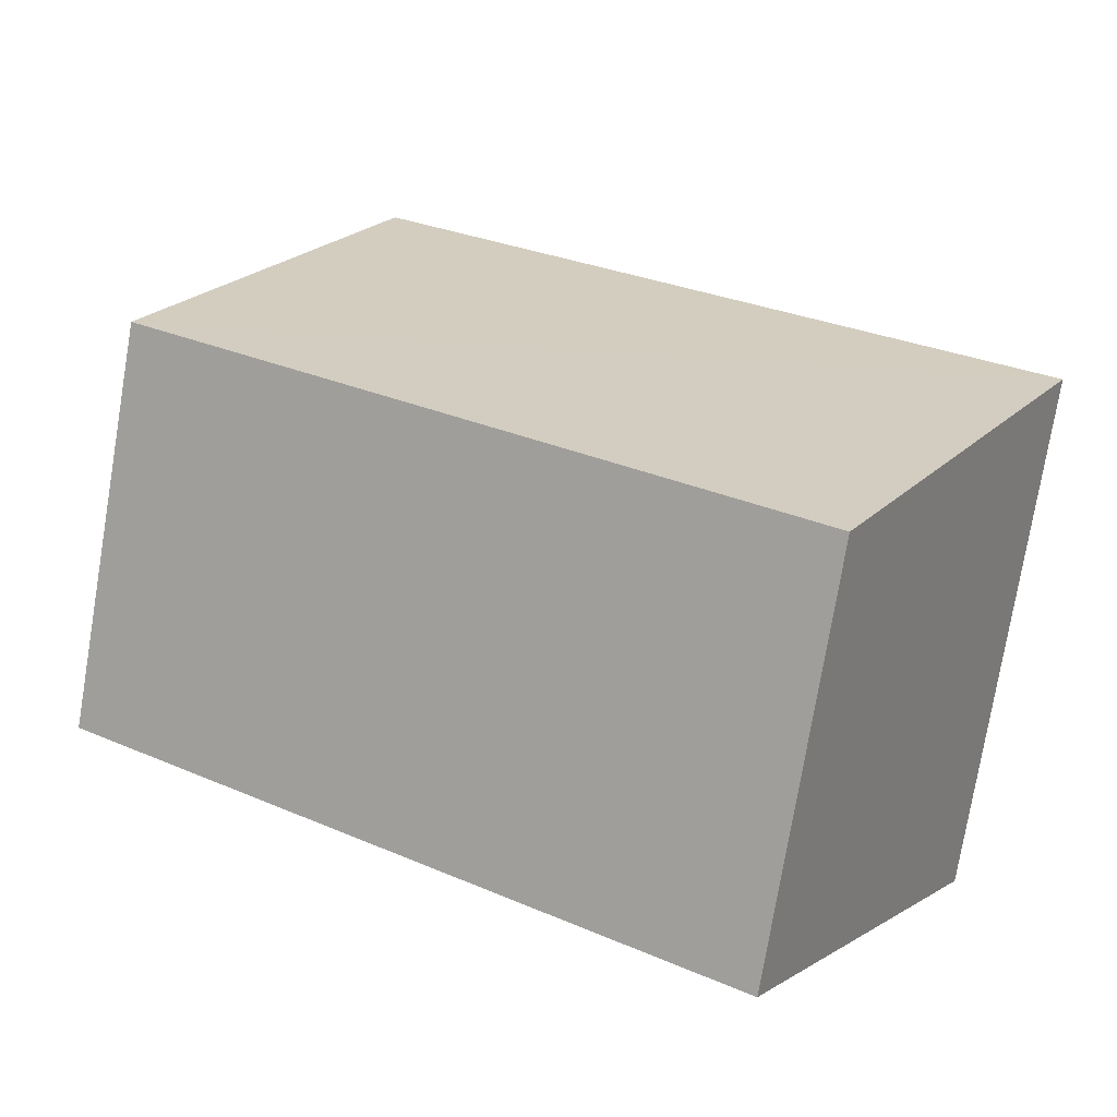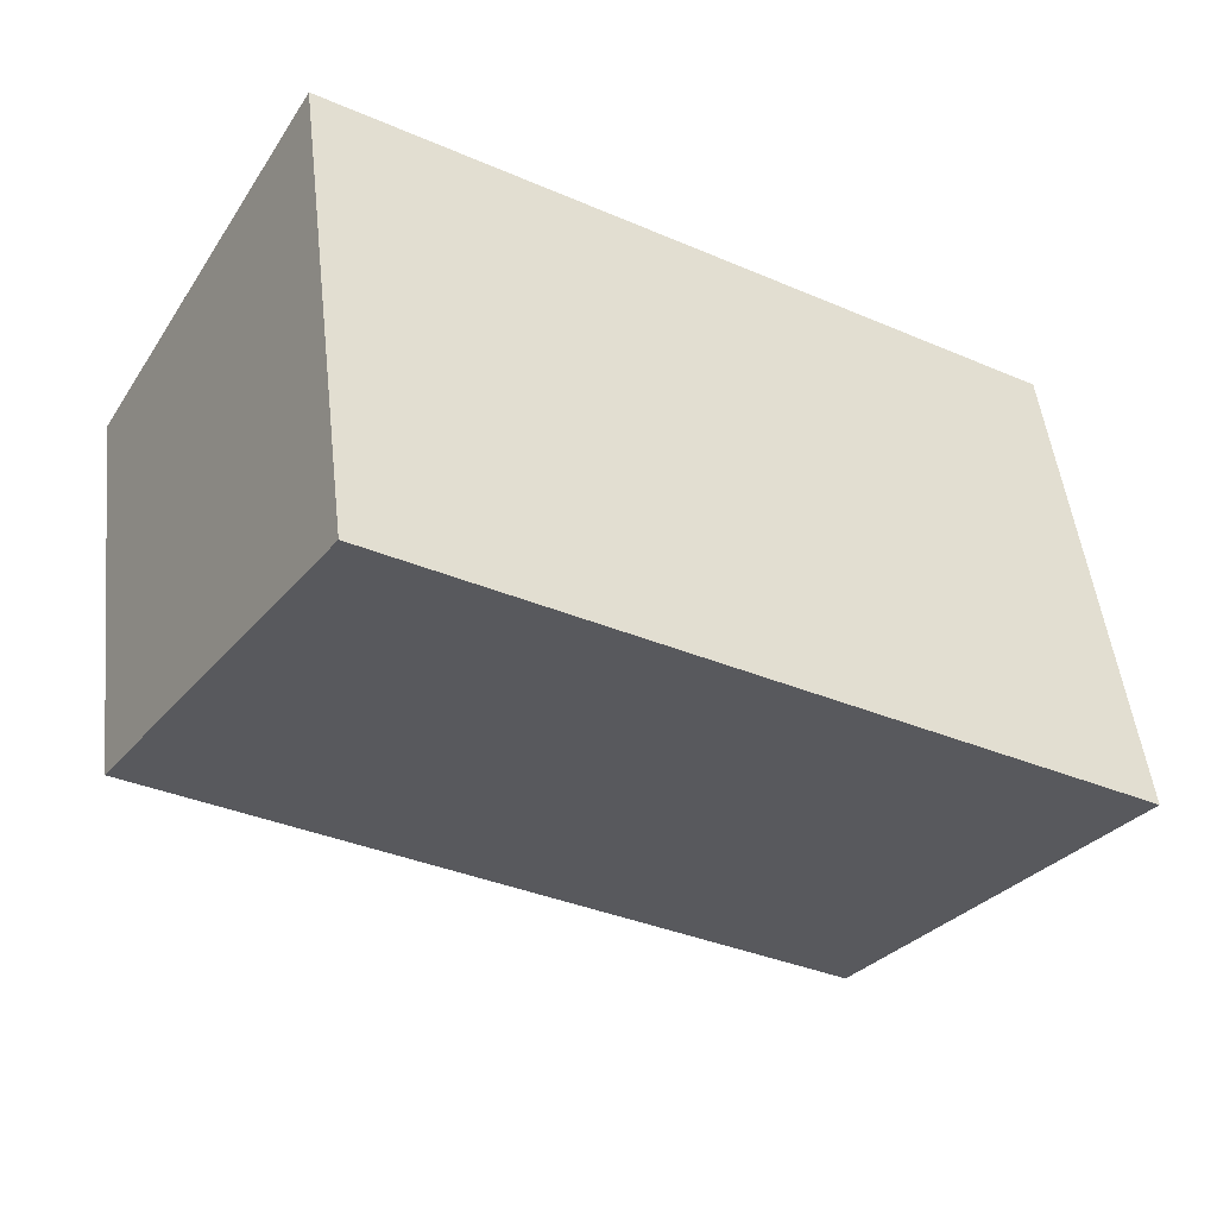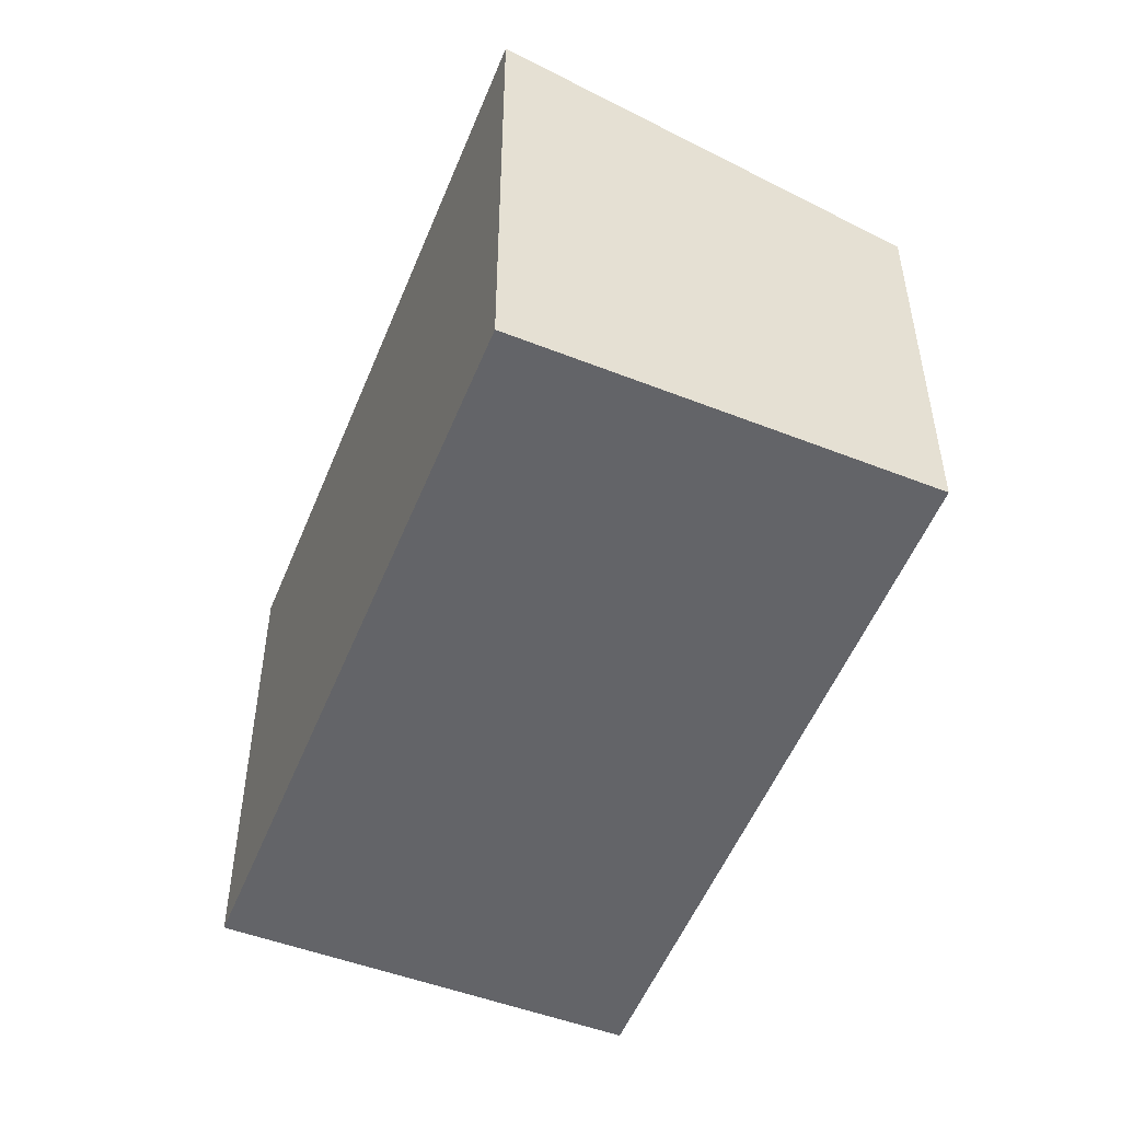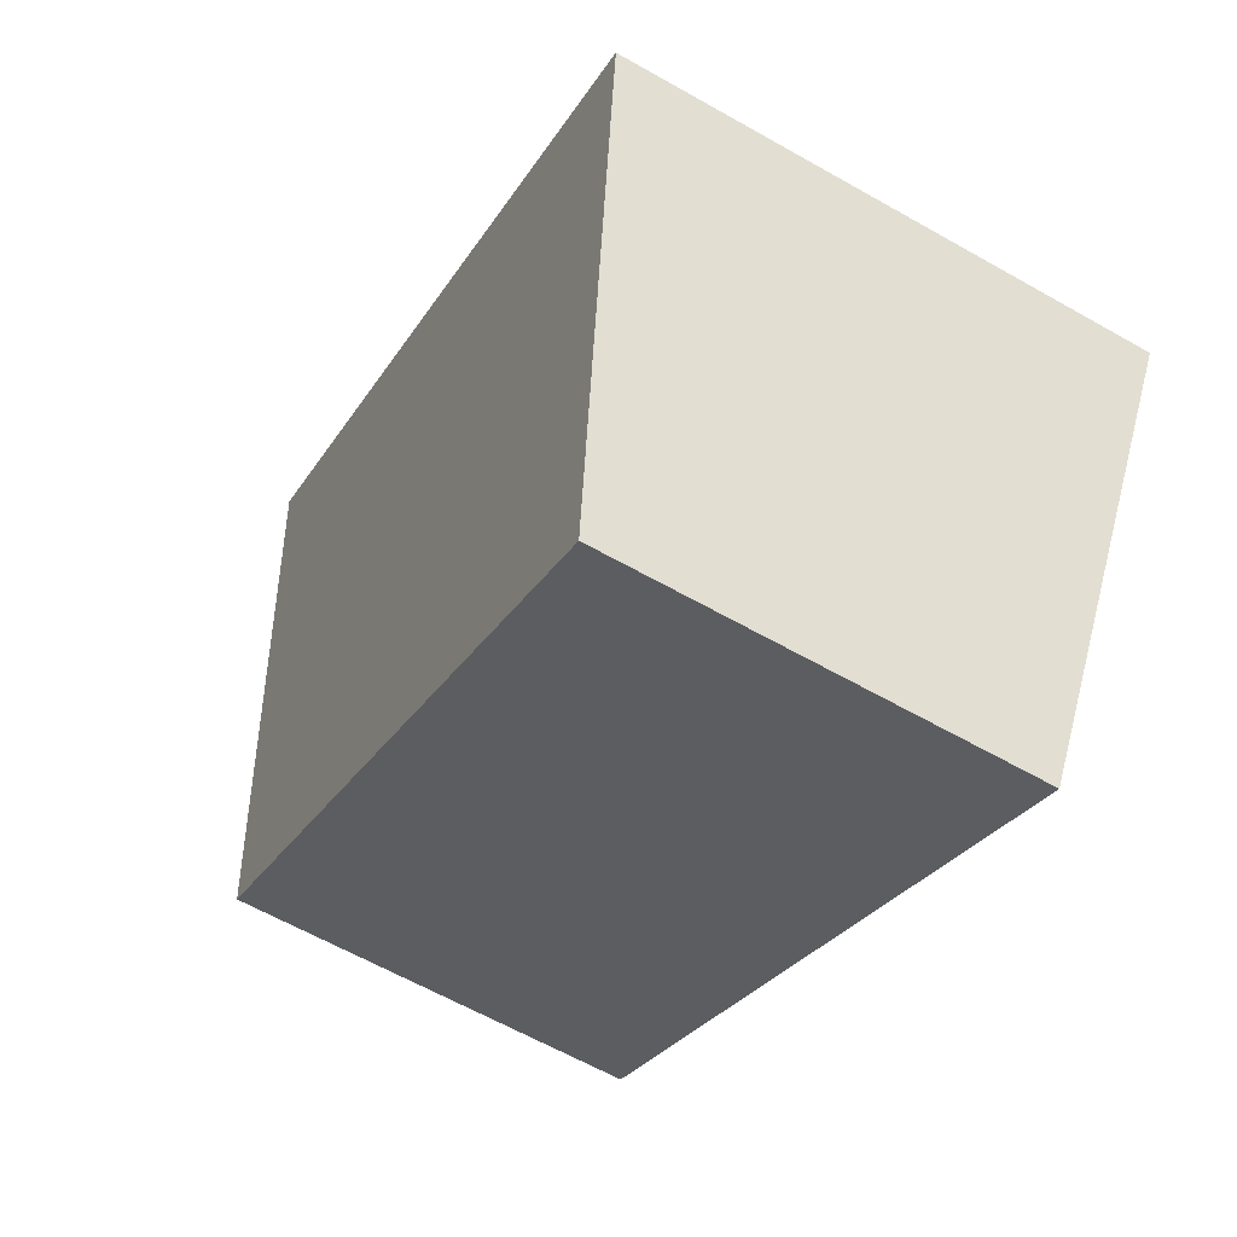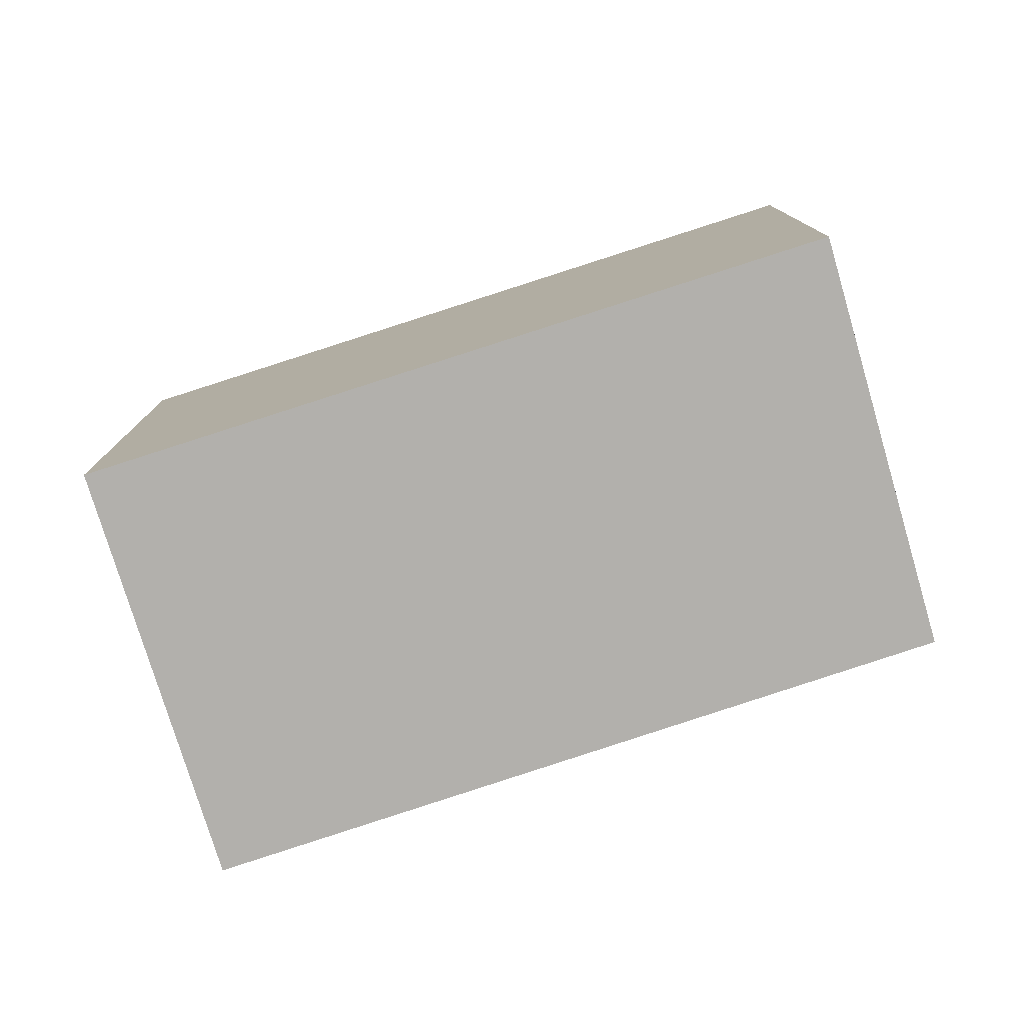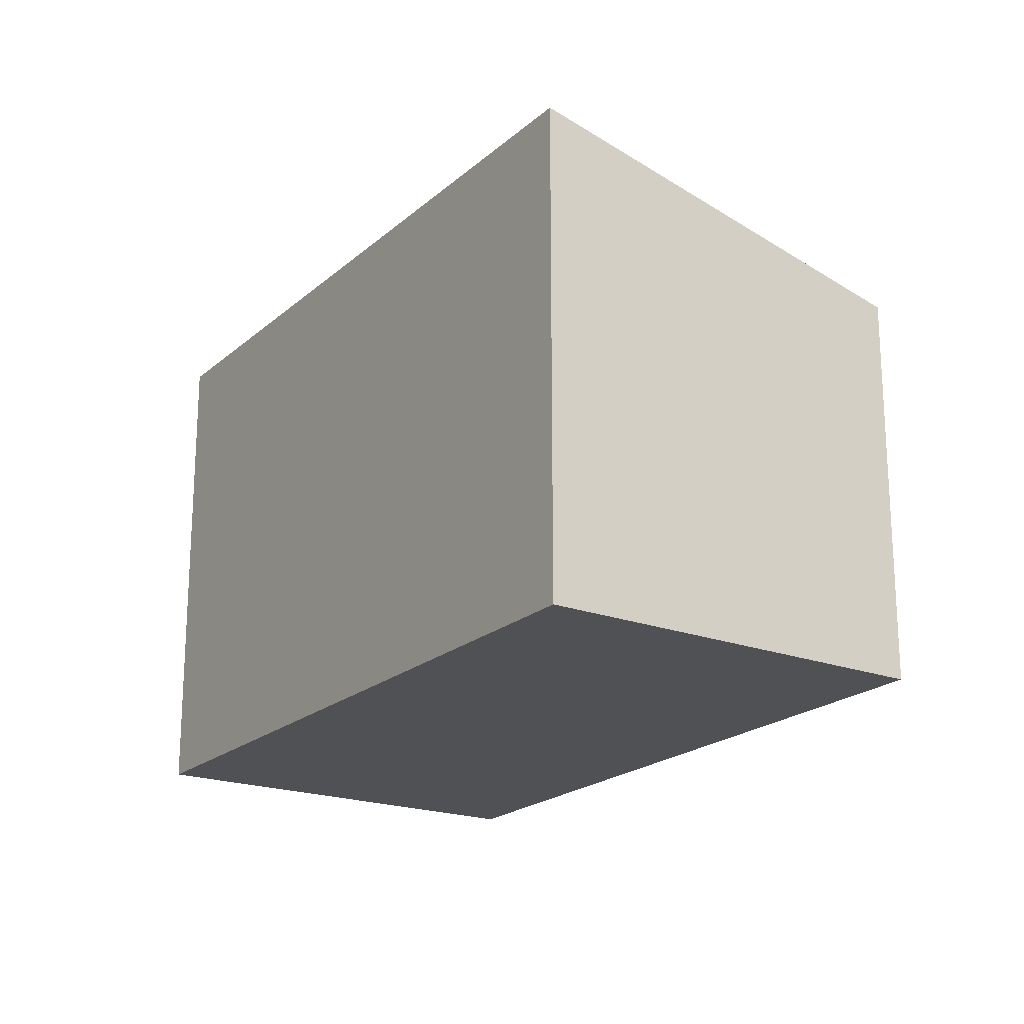
<metadata>
{"format":"obj","ext":"obj","renderer":"f3d","projection":"perspective","resolution":1024,"background":"white","views":[{"elev":-76.5,"azim":170.5,"up":"+Z"},{"elev":49.0,"azim":173.6,"up":"+Z"},{"elev":-51.3,"azim":36.4,"up":"+Y"},{"elev":-63.2,"azim":-119.8,"up":"+Z"},{"elev":-78.6,"azim":-14.1,"up":"+Y"},{"elev":-20.2,"azim":24.8,"up":"+Y"}]}
</metadata>
<code>
v  0 3.591 2.199e-16
v  6.211 2.899 0.297
v  1.605 2.883 -2.654
v  4.68 3.591 2.915
v  0 0 0
v  1.605 1.625e-16 -2.654
v  4.68 -1.785e-16 2.915
v  6.211 -1.819e-17 0.297
g defaultobject
f 1 2 3
f 2 1 4
f 3 5 1
f 5 3 6
f 5 4 1
f 4 5 7
f 7 2 4
f 2 7 8
f 8 3 2
f 3 8 6
f 8 5 6
f 5 8 7

</code>
